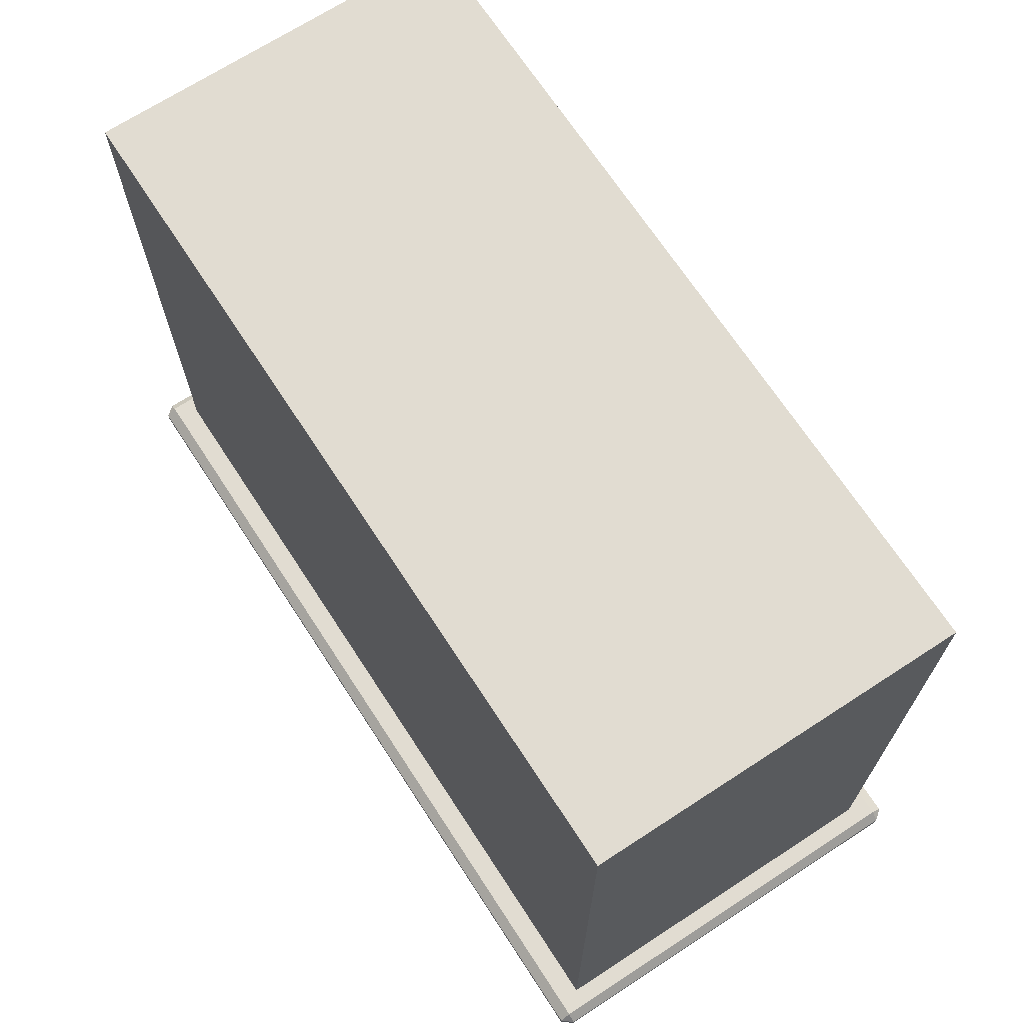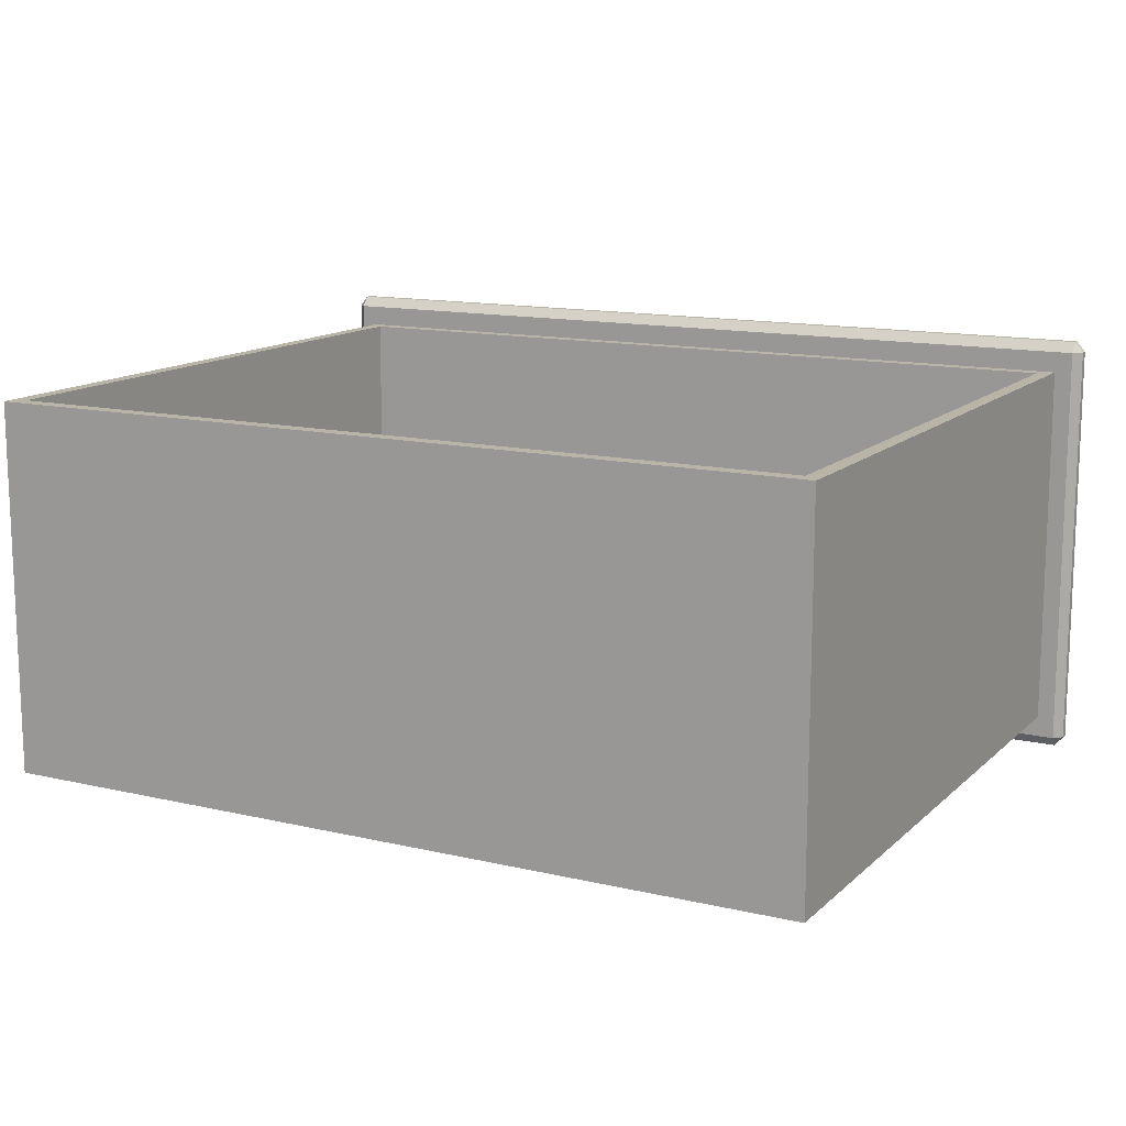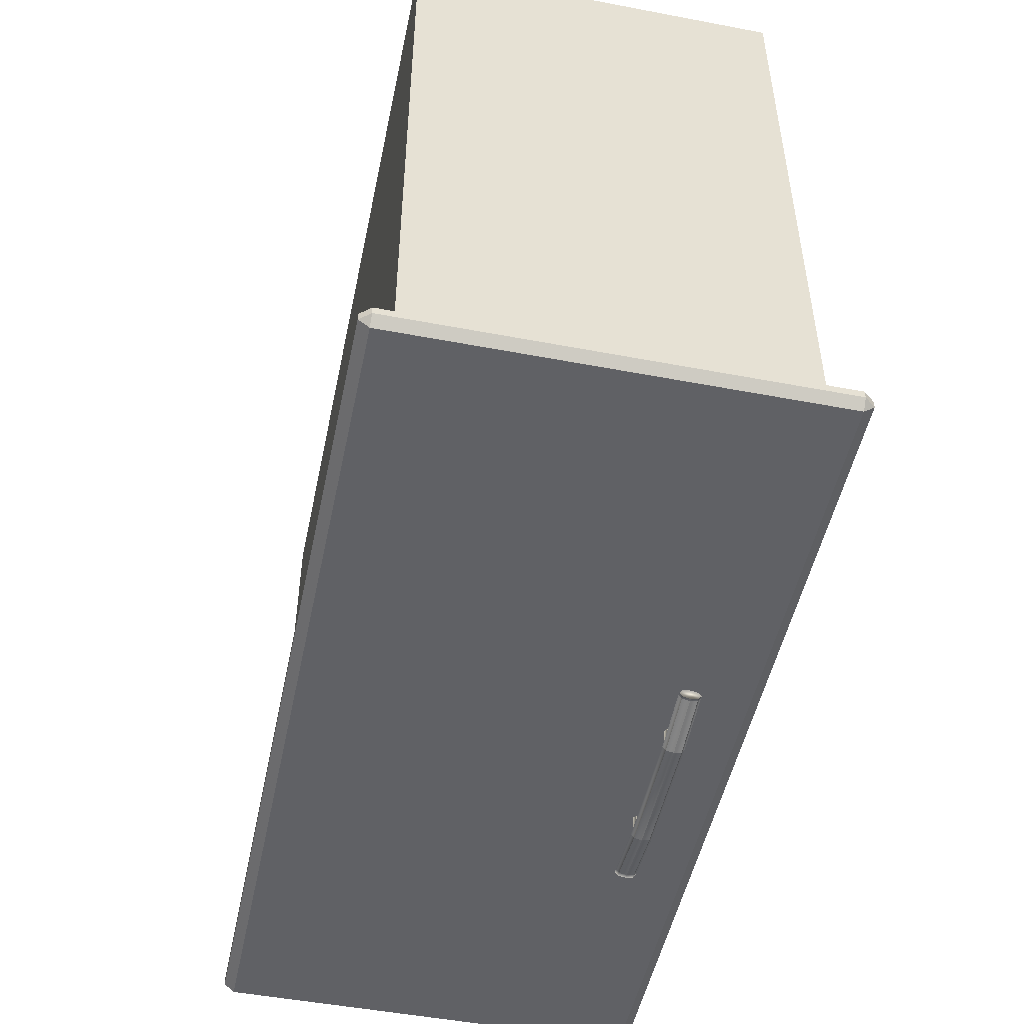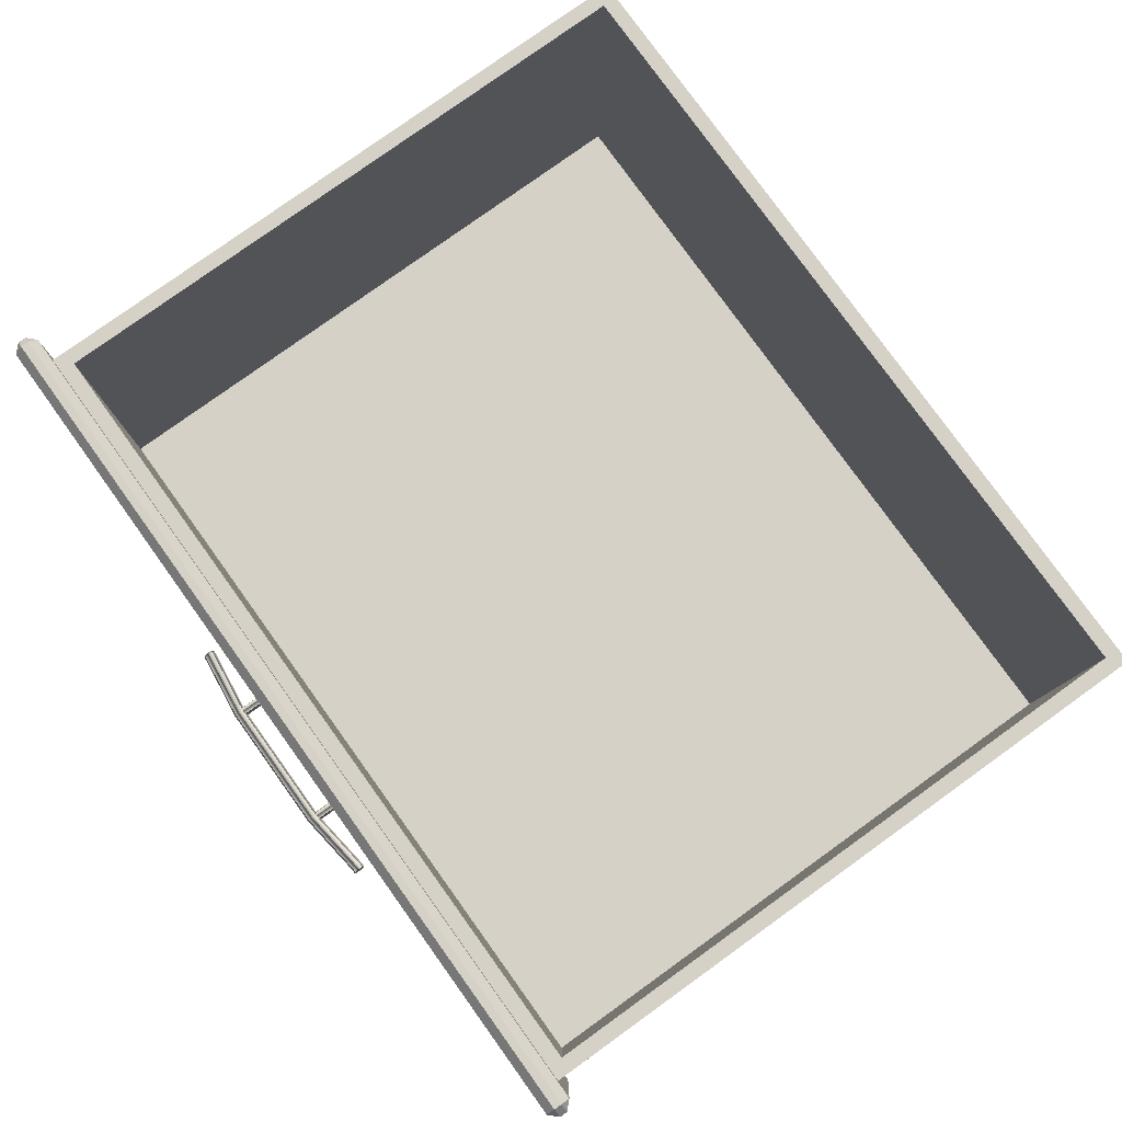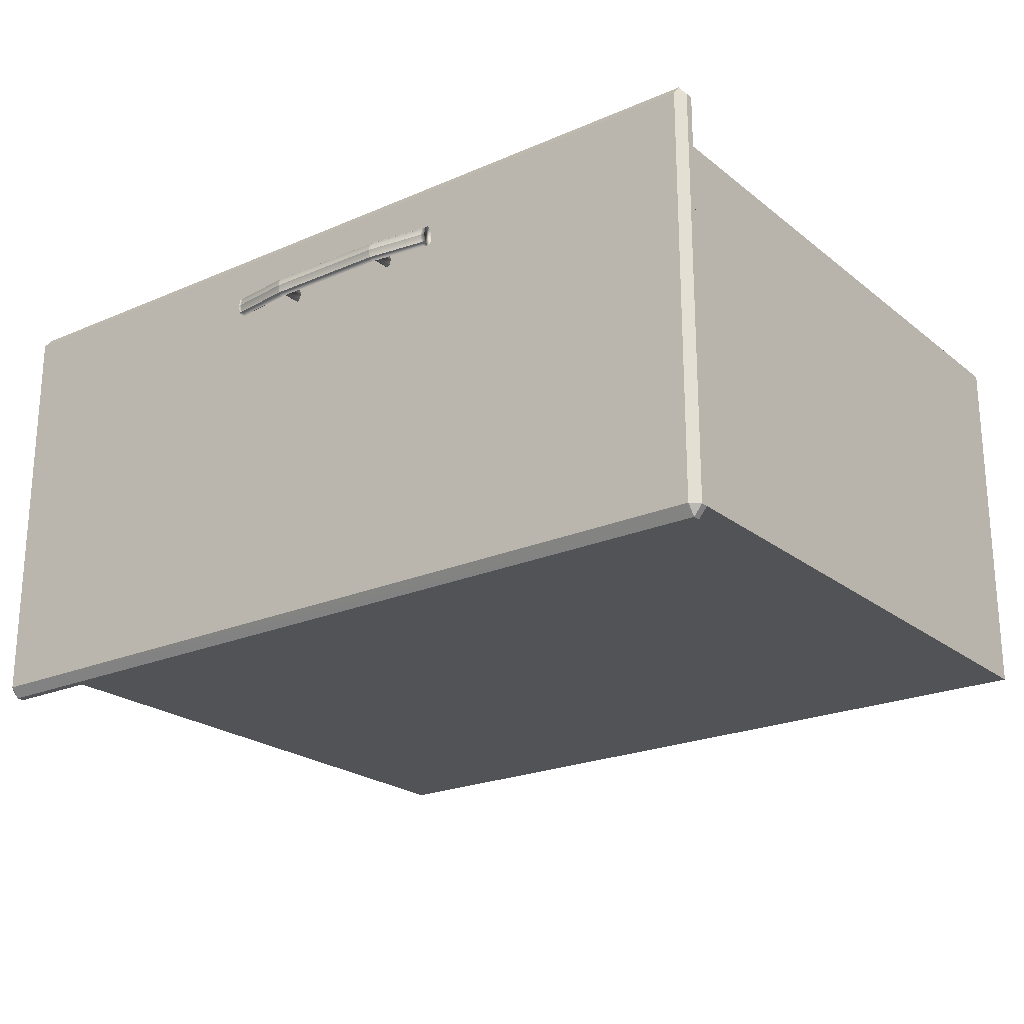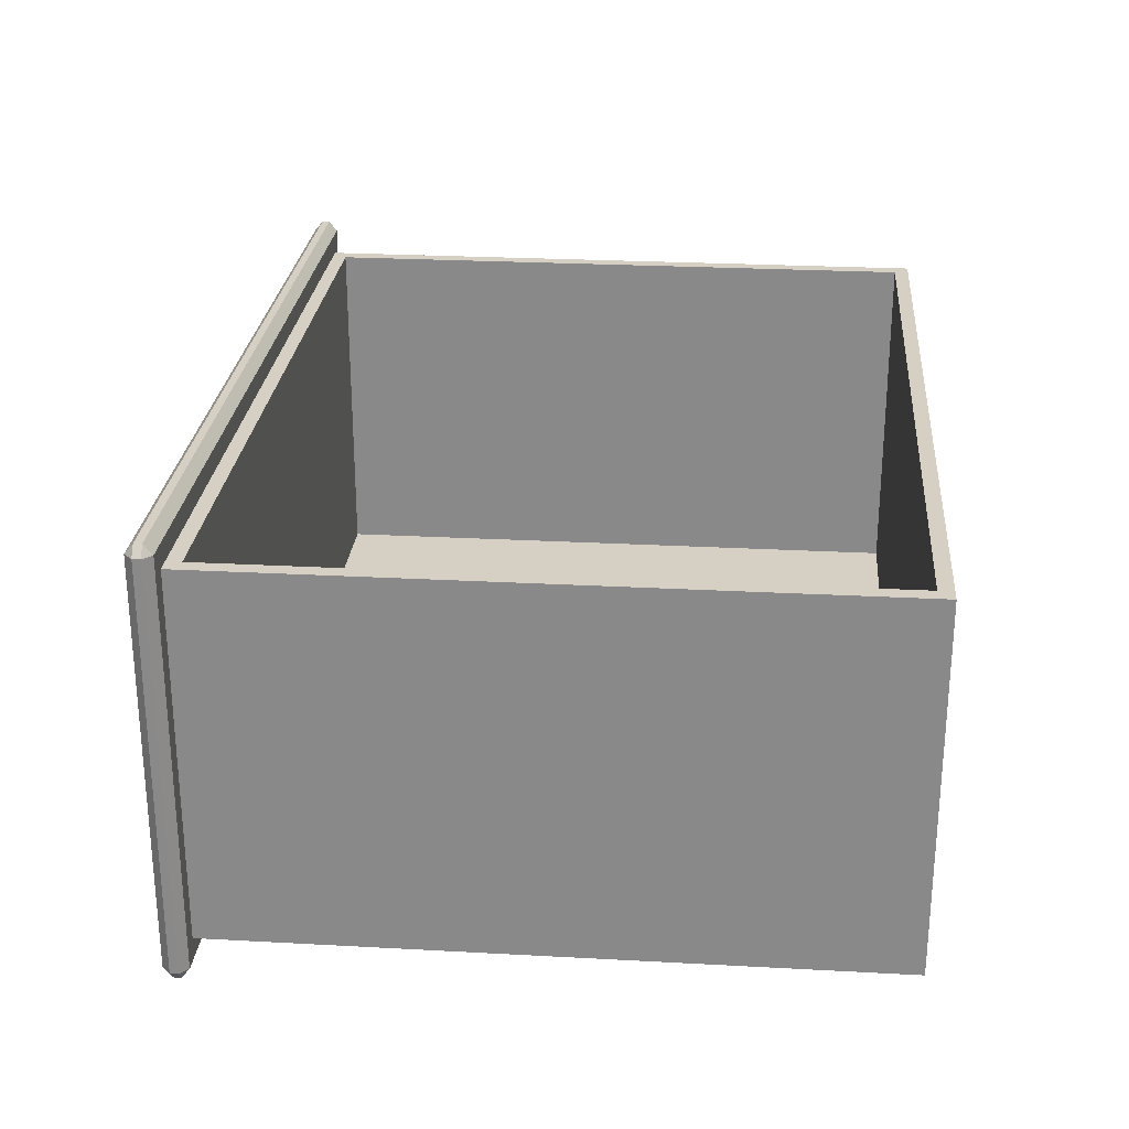
<metadata>
{"format":"obj","ext":"obj","renderer":"f3d","projection":"perspective","resolution":1024,"background":"white","views":[{"elev":69.1,"azim":-123.1,"up":"+Y"},{"elev":13.2,"azim":-151.9,"up":"+Z"},{"elev":-50.1,"azim":-101.8,"up":"+Y"},{"elev":79.4,"azim":54.3,"up":"+Z"},{"elev":-22.5,"azim":36.8,"up":"+Z"},{"elev":26.1,"azim":94.9,"up":"+Z"}]}
</metadata>
<code>
o DresserDrawer_325_2
v 0.2458 -0.2632 0.2253
v 0.2472 -0.2632 0.2242
v 0.2486 -0.2632 0.2253
v 0.2452 -0.2632 0.2278
v 0.2492 -0.2632 0.2278
v 0.2458 -0.2632 0.2303
v 0.2486 -0.2632 0.2303
v 0.2472 -0.2632 0.2313
v 0.2486 -0.242 0.2253
v 0.2492 -0.242 0.2278
v 0.2486 -0.242 0.2303
v 0.2472 -0.242 0.2313
v 0.2458 -0.242 0.2303
v 0.2452 -0.242 0.2278
v 0.2458 -0.242 0.2253
v 0.2472 -0.242 0.2242
v 0.1894 -0.2632 0.2253
v 0.1908 -0.2632 0.2242
v 0.1922 -0.2632 0.2253
v 0.1888 -0.2632 0.2278
v 0.1928 -0.2632 0.2278
v 0.1894 -0.2632 0.2303
v 0.1922 -0.2632 0.2303
v 0.1908 -0.2632 0.2313
v 0.1922 -0.242 0.2253
v 0.1928 -0.242 0.2278
v 0.1922 -0.242 0.2303
v 0.1908 -0.242 0.2313
v 0.1894 -0.242 0.2303
v 0.1888 -0.242 0.2278
v 0.1894 -0.242 0.2253
v 0.1908 -0.242 0.2242
v 0.162 -0.2574 0.2278
v 0.1608 -0.2574 0.2278
v 0.1608 -0.2581 0.2312
v 0.162 -0.2581 0.2312
v 0.162 -0.2581 0.2243
v 0.1608 -0.2581 0.2243
v 0.1901 -0.2617 0.2243
v 0.1901 -0.261 0.2278
v 0.2469 -0.2617 0.2243
v 0.2469 -0.261 0.2278
v 0.1901 -0.2617 0.2312
v 0.2469 -0.2617 0.2312
v 0.275 -0.2574 0.2278
v 0.275 -0.2581 0.2312
v 0.275 -0.2581 0.2243
v 0.2769 -0.2581 0.2243
v 0.2769 -0.2574 0.2278
v 0.2769 -0.2581 0.2312
v 0.1608 -0.2599 0.2327
v 0.162 -0.2599 0.2327
v 0.1608 -0.2618 0.2312
v 0.162 -0.2618 0.2312
v 0.1901 -0.2635 0.2327
v 0.1901 -0.2654 0.2312
v 0.2469 -0.2635 0.2327
v 0.2469 -0.2654 0.2312
v 0.275 -0.2599 0.2327
v 0.275 -0.2618 0.2312
v 0.2769 -0.2599 0.2327
v 0.2769 -0.2617 0.2312
v 0.1608 -0.2625 0.2278
v 0.162 -0.2625 0.2278
v 0.1608 -0.2618 0.2243
v 0.162 -0.2618 0.2243
v 0.1901 -0.2661 0.2278
v 0.1901 -0.2654 0.2243
v 0.2469 -0.2661 0.2278
v 0.2469 -0.2654 0.2243
v 0.275 -0.2625 0.2278
v 0.275 -0.2618 0.2243
v 0.2769 -0.2625 0.2278
v 0.2769 -0.2617 0.2243
v 0.1608 -0.2599 0.2228
v 0.162 -0.2599 0.2228
v 0.1901 -0.2635 0.2228
v 0.2469 -0.2635 0.2228
v 0.275 -0.2599 0.2228
v 0.2769 -0.2599 0.2228
v 0.002989 -0.2456 0.06489
v 0.00299 -0.2492 0.06489
v 0.00299 -0.2492 0.2563
v 0.002989 -0.2456 0.2563
v 0.006952 -0.2532 0.06489
v 0.4071 -0.2532 0.06489
v 0.4071 -0.2532 0.2563
v 0.006952 -0.2532 0.2563
v 0.411 -0.2456 0.2563
v 0.411 -0.2492 0.2563
v 0.411 -0.2492 0.06489
v 0.411 -0.2456 0.06489
v 0.4071 -0.2456 0.06009
v 0.4071 -0.2492 0.06009
v 0.006952 -0.2492 0.06009
v 0.006952 -0.2456 0.06009
v 0.01501 -0.2417 0.2465
v 0.01501 0.06176 0.2465
v 0.01501 0.06176 0.07466
v 0.01501 -0.2417 0.07466
v 0.006952 -0.2456 0.2611
v 0.006952 -0.2492 0.2611
v 0.4071 -0.2492 0.2611
v 0.4071 -0.2456 0.2611
v 0.006952 -0.2417 0.2563
v 0.4071 -0.2417 0.2563
v 0.006952 -0.2417 0.06489
v 0.4071 -0.2417 0.06489
v 0.399 -0.2417 0.2465
v 0.399 -0.2417 0.07466
v 0.399 0.06177 0.2465
v 0.399 0.06177 0.07466
v 0.3922 0.05497 0.2465
v 0.3922 0.05497 0.08371
v 0.3922 -0.2349 0.08371
v 0.3922 -0.2349 0.2465
v 0.02183 -0.2349 0.2465
v 0.02183 -0.2349 0.08371
v 0.02183 0.05496 0.08371
v 0.02183 0.05496 0.2465
f 1 3 2
f 3 1 4
f 3 4 5
f 5 4 6
f 5 6 7
f 7 6 8
f 3 10 9
f 3 5 10
f 5 11 10
f 5 7 11
f 7 12 11
f 7 8 12
f 8 13 12
f 8 6 13
f 6 14 13
f 6 4 14
f 4 15 14
f 4 1 15
f 2 9 16
f 2 3 9
f 1 2 16
f 1 16 15
f 17 19 18
f 19 17 20
f 19 20 21
f 21 20 22
f 21 22 23
f 23 22 24
f 19 26 25
f 19 21 26
f 21 27 26
f 21 23 27
f 23 28 27
f 23 24 28
f 24 29 28
f 24 22 29
f 22 30 29
f 22 20 30
f 20 31 30
f 20 17 31
f 18 25 32
f 18 19 25
f 17 18 32
f 17 32 31
f 33 35 34
f 33 36 35
f 37 33 34
f 37 34 38
f 39 33 37
f 39 40 33
f 40 36 33
f 41 40 39
f 41 42 40
f 42 43 40
f 40 43 36
f 42 44 43
f 45 44 42
f 45 46 44
f 47 42 41
f 47 45 42
f 48 45 47
f 48 49 45
f 49 46 45
f 49 50 46
f 36 51 35
f 36 52 51
f 52 53 51
f 52 54 53
f 55 54 52
f 55 56 54
f 57 56 55
f 57 58 56
f 44 57 55
f 44 55 43
f 43 52 36
f 43 55 52
f 46 57 44
f 46 59 57
f 59 58 57
f 59 60 58
f 61 60 59
f 61 62 60
f 50 59 46
f 50 61 59
f 54 63 53
f 54 64 63
f 64 65 63
f 64 66 65
f 67 66 64
f 67 68 66
f 69 68 67
f 69 70 68
f 58 69 67
f 58 67 56
f 56 64 54
f 56 67 64
f 60 69 58
f 60 71 69
f 71 70 69
f 71 72 70
f 73 72 71
f 73 74 72
f 62 71 60
f 62 73 71
f 66 75 65
f 66 76 75
f 76 38 75
f 76 37 38
f 77 37 76
f 77 39 37
f 78 39 77
f 78 41 39
f 70 78 77
f 70 77 68
f 68 76 66
f 68 77 76
f 72 78 70
f 72 79 78
f 79 41 78
f 79 47 41
f 80 47 79
f 80 48 47
f 74 79 72
f 74 80 79
f 35 38 34
f 38 35 51
f 38 51 75
f 75 51 53
f 75 53 65
f 65 53 63
f 48 50 49
f 50 48 80
f 50 80 61
f 61 80 74
f 61 74 62
f 62 74 73
f 81 83 82
f 81 84 83
f 85 87 86
f 85 88 87
f 89 91 90
f 89 92 91
f 93 95 94
f 93 96 95
f 97 99 98
f 97 100 99
f 101 103 102
f 101 104 103
f 101 84 105
f 104 106 89
f 81 96 107
f 92 108 93
f 102 88 83
f 103 90 87
f 82 85 95
f 91 94 86
f 105 104 101
f 105 106 104
f 84 107 105
f 84 81 107
f 106 92 89
f 106 108 92
f 96 108 107
f 96 93 108
f 102 87 88
f 102 103 87
f 88 82 83
f 88 85 82
f 90 86 87
f 90 91 86
f 85 94 95
f 85 86 94
f 89 103 104
f 89 90 103
f 83 101 102
f 83 84 101
f 95 81 82
f 95 96 81
f 93 91 92
f 93 94 91
f 97 106 105
f 97 109 106
f 100 97 105
f 100 105 107
f 109 108 106
f 109 110 108
f 110 107 108
f 110 100 107
f 99 111 98
f 99 112 111
f 110 111 112
f 110 109 111
f 100 112 99
f 100 110 112
f 113 115 114
f 113 116 115
f 117 119 118
f 117 120 119
f 117 109 97
f 117 116 109
f 116 111 109
f 116 113 111
f 113 98 111
f 113 120 98
f 120 97 98
f 120 117 97
f 115 119 114
f 115 118 119
f 116 118 115
f 116 117 118
f 120 114 119
f 120 113 114

</code>
